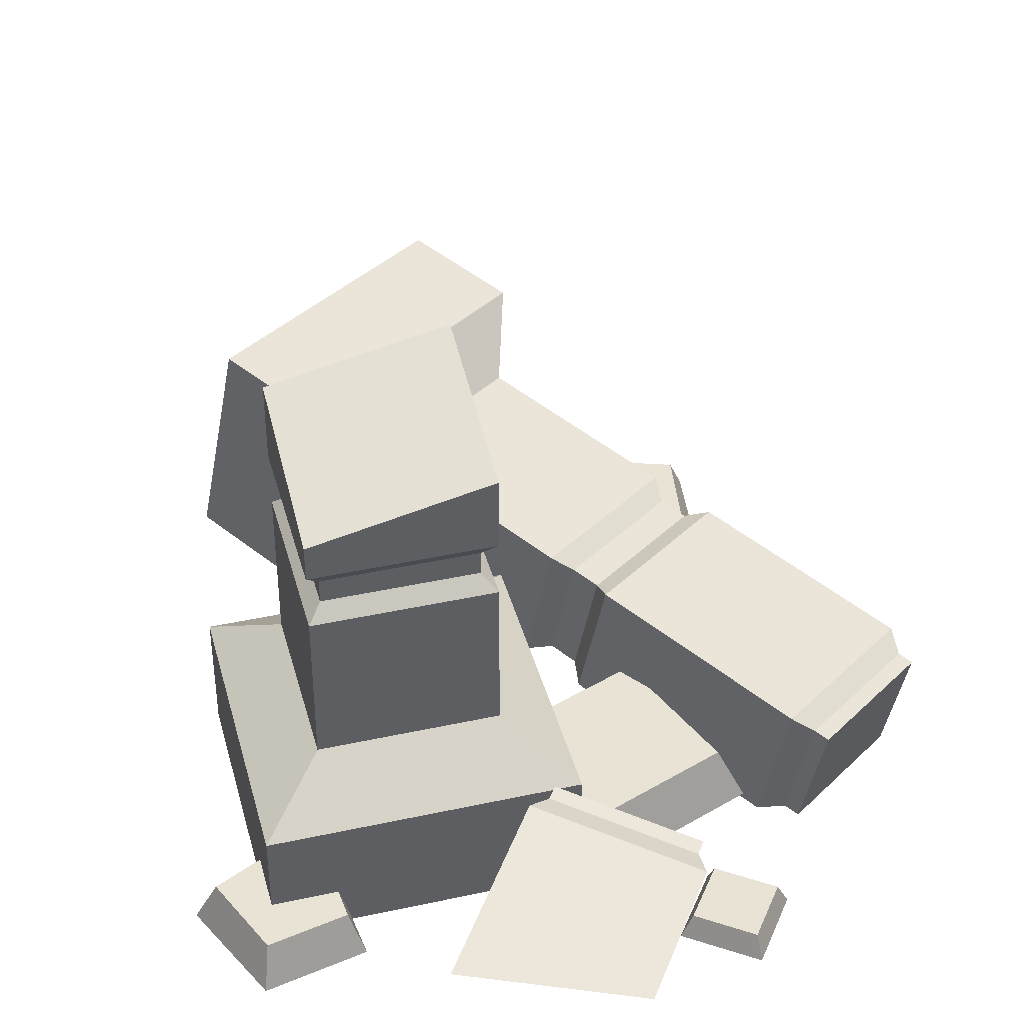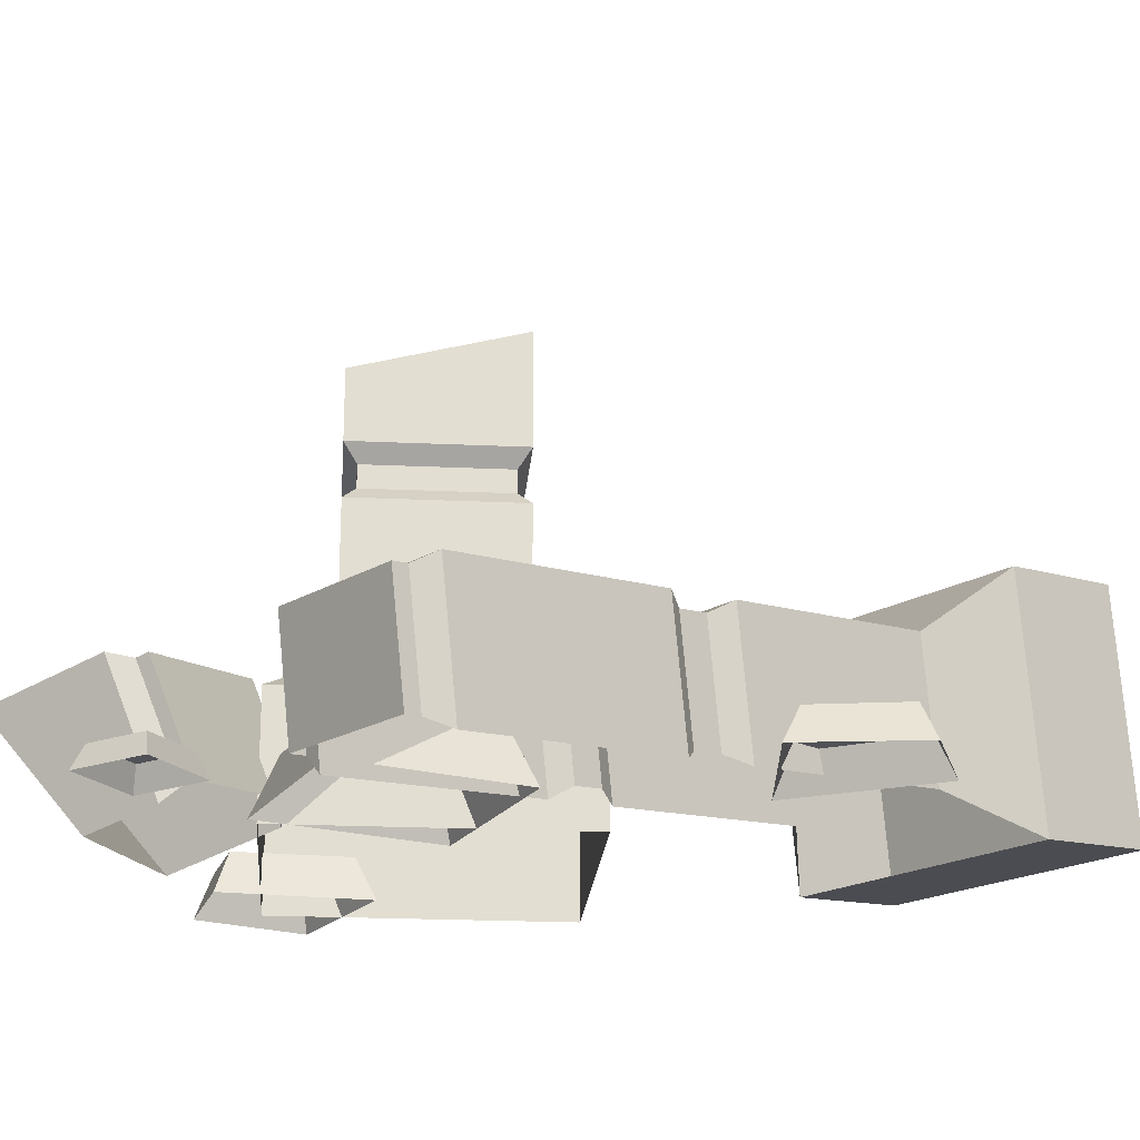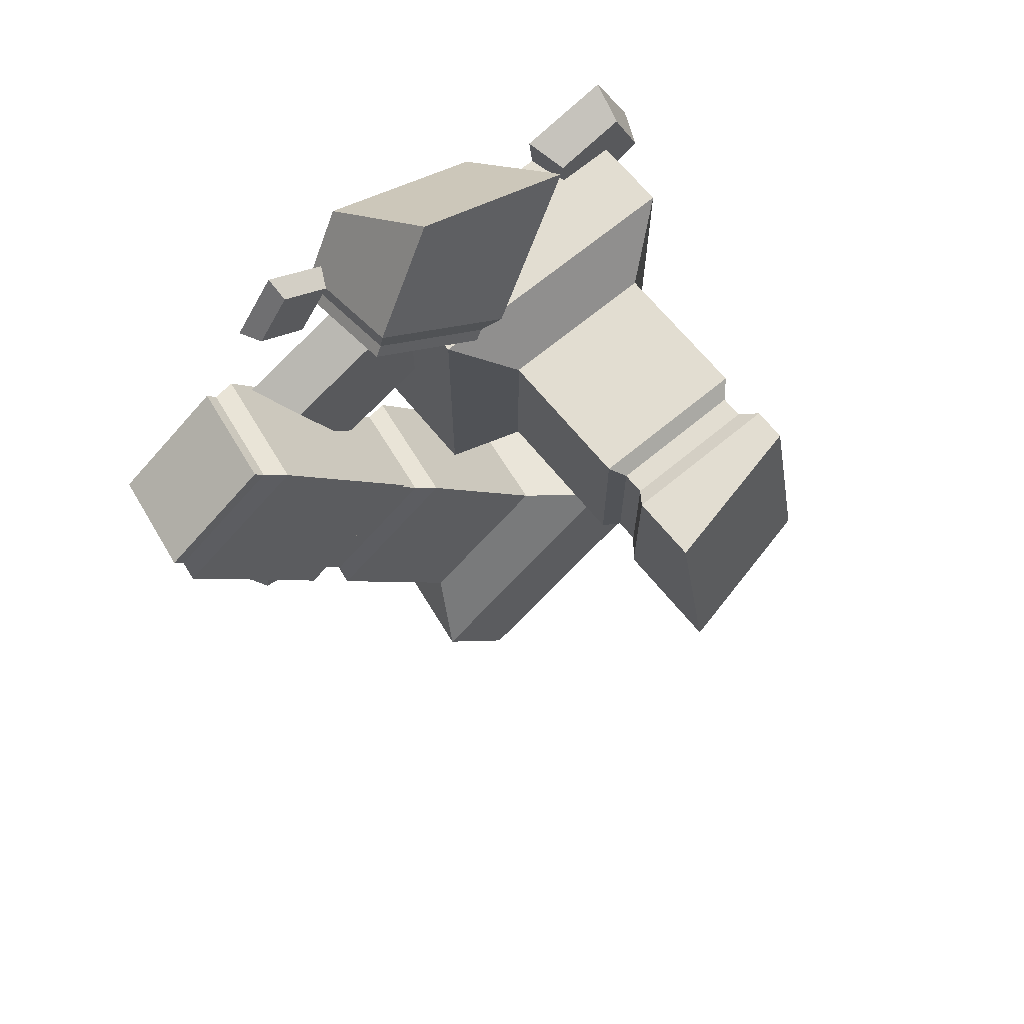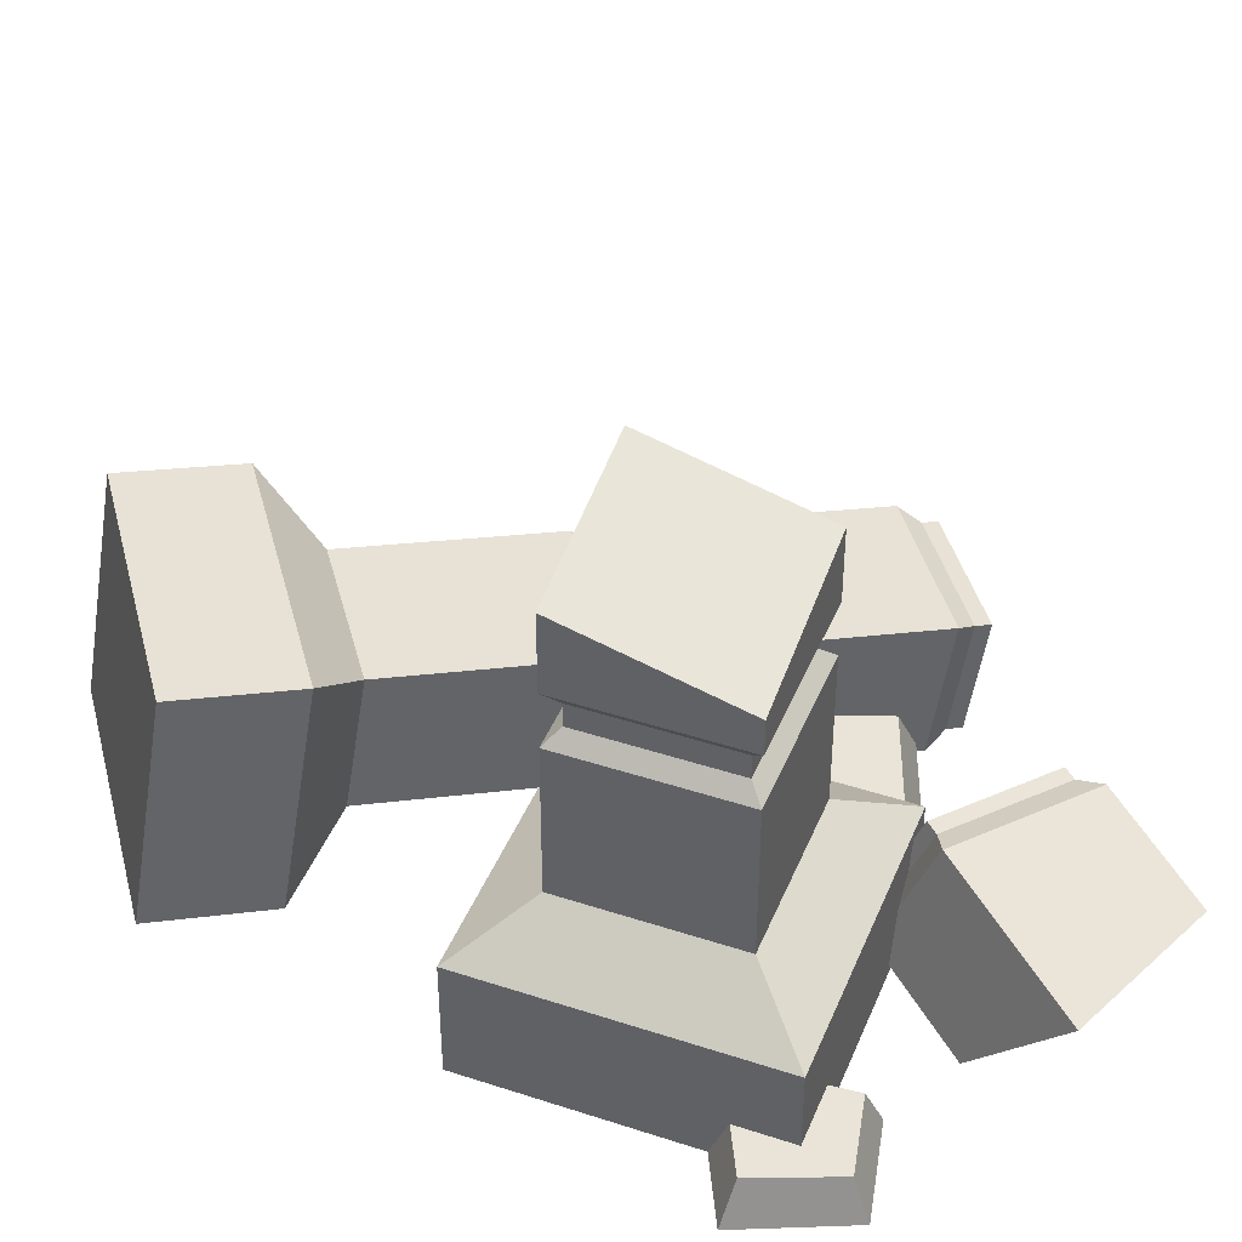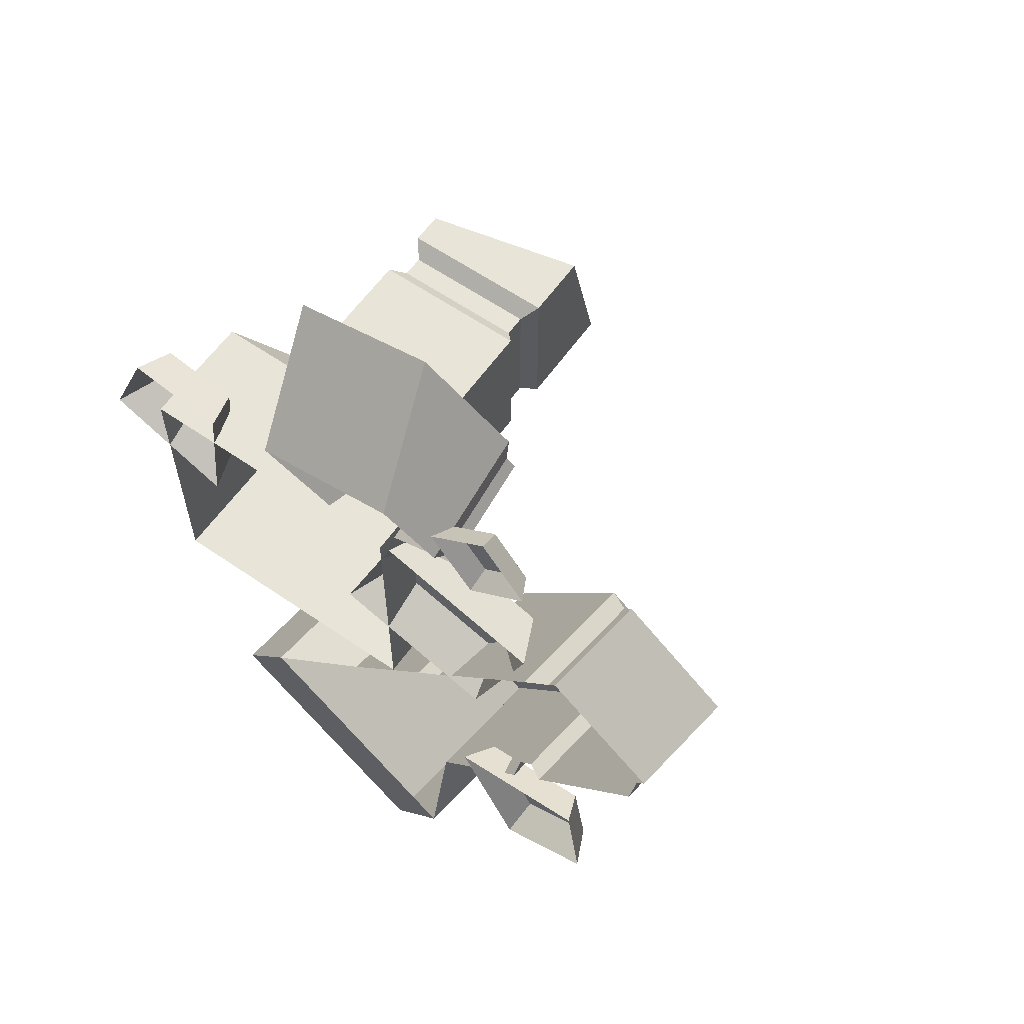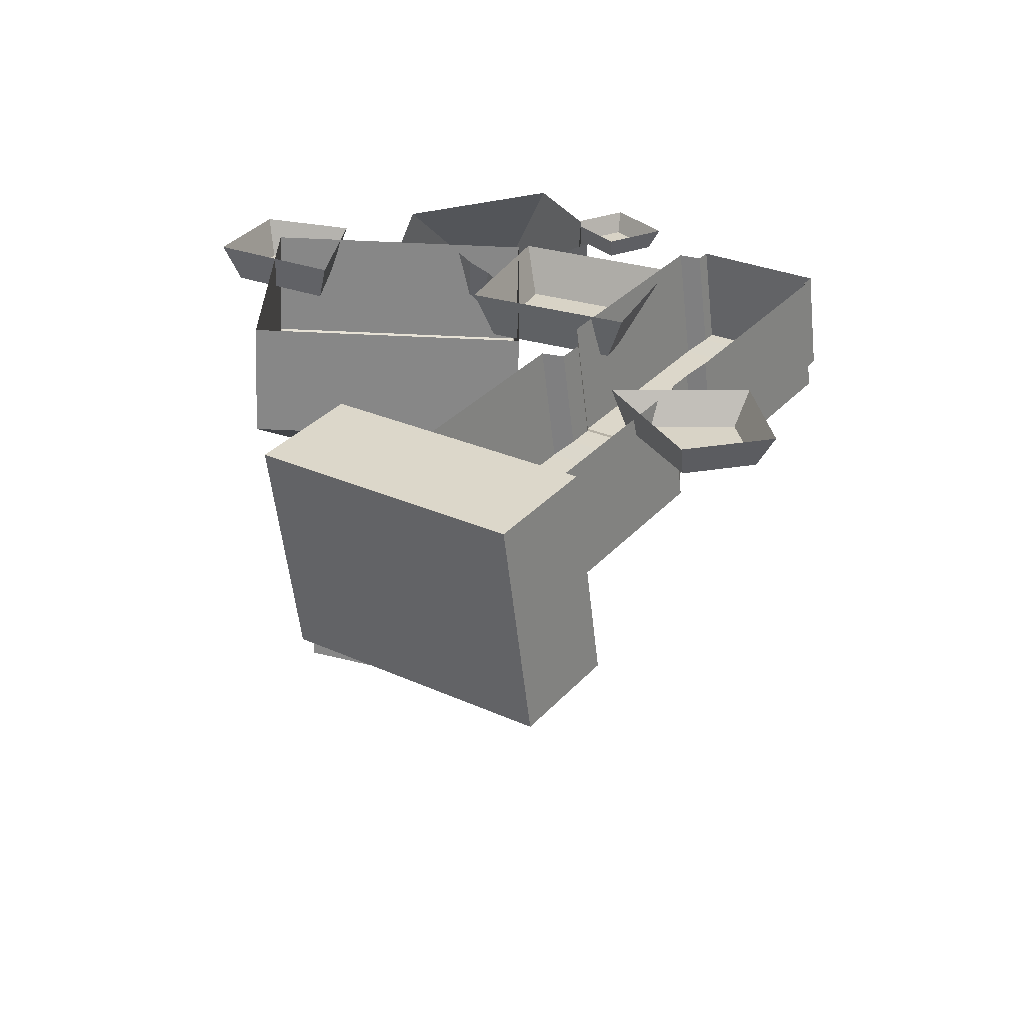
<metadata>
{"format":"obj","ext":"obj","renderer":"f3d","projection":"perspective","resolution":1024,"background":"white","views":[{"elev":41.2,"azim":-14.8,"up":"+Y"},{"elev":-21.6,"azim":85.3,"up":"+Y"},{"elev":68.6,"azim":140.4,"up":"+Z"},{"elev":43.1,"azim":-68.7,"up":"+Y"},{"elev":60.6,"azim":35.2,"up":"+Z"},{"elev":-62.4,"azim":-2.6,"up":"+Z"}]}
</metadata>
<code>
v -1.372 0.111 1.402
v -0.9452 0.111 1.311
v -1.34 0.2922 1.328
v -1.005 0.2922 1.256
v -1.483 0.2922 0.9792
v -1.046 0.2922 0.7653
v -1.571 0.111 0.949
v -1.016 0.111 0.6771
v 0.3342 0.6265 1.68
v -0.2627 0.729 1.263
v 0.3318 0.07238 1.461
v -0.2651 0.1749 1.045
v 0.3338 0.138 1.384
v 0.3359 0.6067 1.568
v -0.169 0.6934 1.216
v -0.171 0.2247 1.031
v -0.7331 0.5814 1.878
v -0.01473 0.517 2.136
v -0.5929 0.07206 1.473
v 0.1255 0.007655 1.731
v 0.3717 0.6179 1.521
v -0.1332 0.7046 1.169
v 0.3696 0.1493 1.337
v -0.1352 0.236 0.9844
v -0.9599 1.152 -1.289
v 0.0773 1.1 -2.028
v -1.117 0.1627 -1.397
v -0.07984 0.1109 -2.136
v 0.2221 0.05259 -1.705
v 0.3793 1.041 -1.598
v -0.6579 1.093 -0.8585
v -0.8151 0.1044 -0.9662
v 0.3618 0.6745 0.05949
v 0.8706 0.649 -0.3031
v 0.7971 0.6632 -0.4079
v 0.2883 0.6886 -0.04527
v 0.2113 0.2037 -0.09809
v 0.72 0.1782 -0.4607
v 0.7935 0.1641 -0.3559
v 0.2848 0.1895 0.006665
v 0.7062 0.142 -0.5742
v 0.7974 0.7154 -0.5118
v 0.18 0.2436 -1.324
v 0.2712 0.817 -1.262
v 0.1959 0.7454 -0.08307
v -0.3303 0.8471 -0.8329
v 0.1047 0.172 -0.1455
v -0.4214 0.2736 -0.8954
v 1.455 0.03628 0.5869
v 1.532 0.5213 0.6397
v 1.023 0.5467 1.002
v 0.9464 0.0617 0.9495
v 0.931 0.6035 0.9645
v 1.532 0.5734 0.5358
v 0.9701 0.682 -0.2656
v 0.3686 0.7121 0.1631
v 1.441 -0 0.4734
v 0.8789 0.1086 -0.3281
v 0.2775 0.1387 0.1006
v 0.8399 0.03006 0.9021
v 1.062 0.5391 1.058
v 1.571 0.5137 0.6954
v 1.494 0.02874 0.6425
v 0.9854 0.05416 1.005
v -1.286 0.111 1.129
v -0.01029 0.111 1.129
v -1.286 0.111 -0.1465
v -0.01029 0.111 -0.1465
v -1.286 0.6409 1.129
v -0.01029 0.6409 1.129
v -0.01029 0.6409 -0.1465
v -1.286 0.6409 -0.1465
v -1.018 1.746 0.861
v -0.2782 1.746 0.861
v -0.2782 1.746 0.1213
v -1.018 1.746 0.1213
v -0.9608 1.571 0.8039
v -0.3352 1.571 0.8039
v -0.3352 1.672 0.8039
v -0.9608 1.672 0.8039
v -0.3352 1.571 0.1784
v -0.3352 1.672 0.1784
v -0.9608 1.672 0.1784
v -0.9608 1.571 0.1784
v -1.018 0.8378 0.861
v -0.2782 0.8378 0.861
v -0.2782 1.507 0.861
v -1.018 1.507 0.861
v -0.2782 0.8378 0.1213
v -0.2782 1.507 0.1213
v -1.018 1.507 0.1213
v -1.018 0.8378 0.1213
v -0.2782 2.057 0.861
v -1.018 1.896 0.861
v -1.018 2.086 0.1213
v -0.2782 2.247 0.1213
v 0.04219 0.111 1.16
v 0.7796 0.111 0.8811
v 0.09103 0.3421 1.052
v 0.6712 0.3421 0.8322
v -0.1287 0.3421 0.4718
v 0.4514 0.3421 0.2521
v -0.2371 0.111 0.423
v 0.5003 0.111 0.1437
v 0.5654 0.111 1.755
v 0.7675 0.111 1.481
v 0.5577 0.2109 1.704
v 0.7167 0.2109 1.488
v 0.3417 0.2109 1.545
v 0.5008 0.2109 1.329
v 0.2909 0.111 1.553
v 0.4931 0.111 1.278
v 1.133 0.111 -1.132
v 0.6992 0.111 -1.283
v 1.064 0.2674 -1.082
v 0.7226 0.2674 -1.201
v 1.001 0.2674 -0.6913
v 0.4918 0.2674 -0.7381
v 1.064 0.111 -0.616
v 0.4165 0.111 -0.6755
f 1 2 4 3
f 3 4 6 5
f 5 6 8 7
f 2 8 6 4
f 7 1 3 5
f 9 11 13 14
f 10 9 14 15
f 12 10 15 16
f 17 18 9 10
f 19 17 10 12
f 18 20 11 9
f 15 14 21 22
f 14 13 23 21
f 16 15 22 24
f 33 34 35 36
f 25 26 28 27
f 34 39 38 35
f 40 33 36 37
f 30 29 28 26
f 31 30 26 25
f 32 31 25 27
f 27 28 29 32
f 42 41 43 44
f 45 42 44 46
f 47 45 46 48
f 62 63 49 50
f 61 62 50 51
f 64 61 51 52
f 53 54 55 56
f 54 57 58 55
f 60 53 56 59
f 56 55 34 33
f 42 45 36 35
f 55 58 39 34
f 41 42 35 38
f 59 56 33 40
f 45 47 37 36
f 57 54 50 49
f 54 53 51 50
f 53 60 52 51
f 29 30 44 43
f 30 31 46 44
f 31 32 48 46
f 65 66 70 69
f 66 68 71 70
f 72 71 68 67
f 67 65 69 72
f 73 74 93 94
f 74 75 96 93
f 95 96 75 76
f 76 73 94 95
f 77 78 79 80
f 78 81 82 79
f 83 82 81 84
f 84 77 80 83
f 85 86 87 88
f 86 89 90 87
f 91 90 89 92
f 92 85 88 91
f 88 87 78 77
f 74 73 80 79
f 87 90 81 78
f 75 74 79 82
f 76 75 82 83
f 90 91 84 81
f 91 88 77 84
f 73 76 83 80
f 69 70 86 85
f 70 71 89 86
f 71 72 92 89
f 72 69 85 92
f 17 19 20 18
f 21 23 24 22
f 62 61 64 63
f 94 93 96 95
f 97 98 100 99
f 99 100 102 101
f 101 102 104 103
f 98 104 102 100
f 103 97 99 101
f 105 106 108 107
f 107 108 110 109
f 109 110 112 111
f 106 112 110 108
f 111 105 107 109
f 113 114 116 115
f 115 116 118 117
f 117 118 120 119
f 114 120 118 116
f 119 113 115 117

</code>
